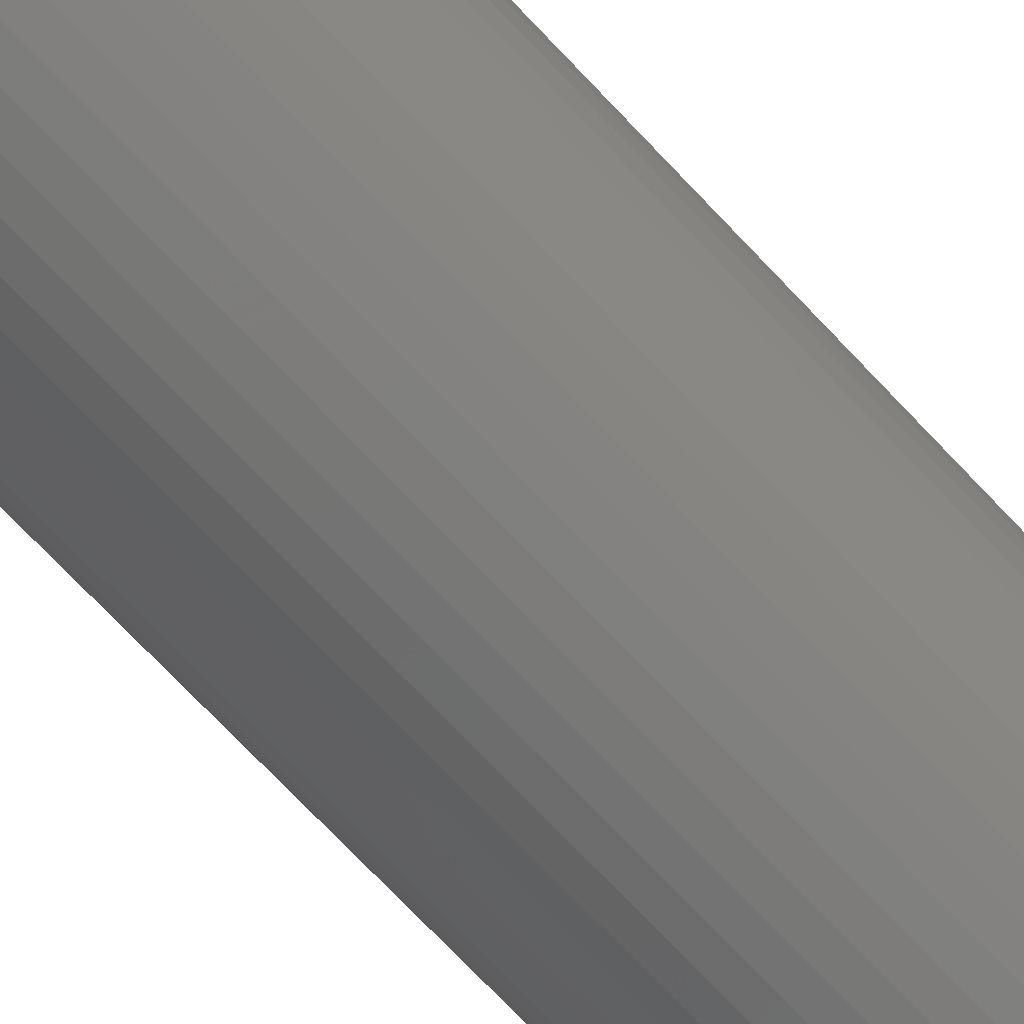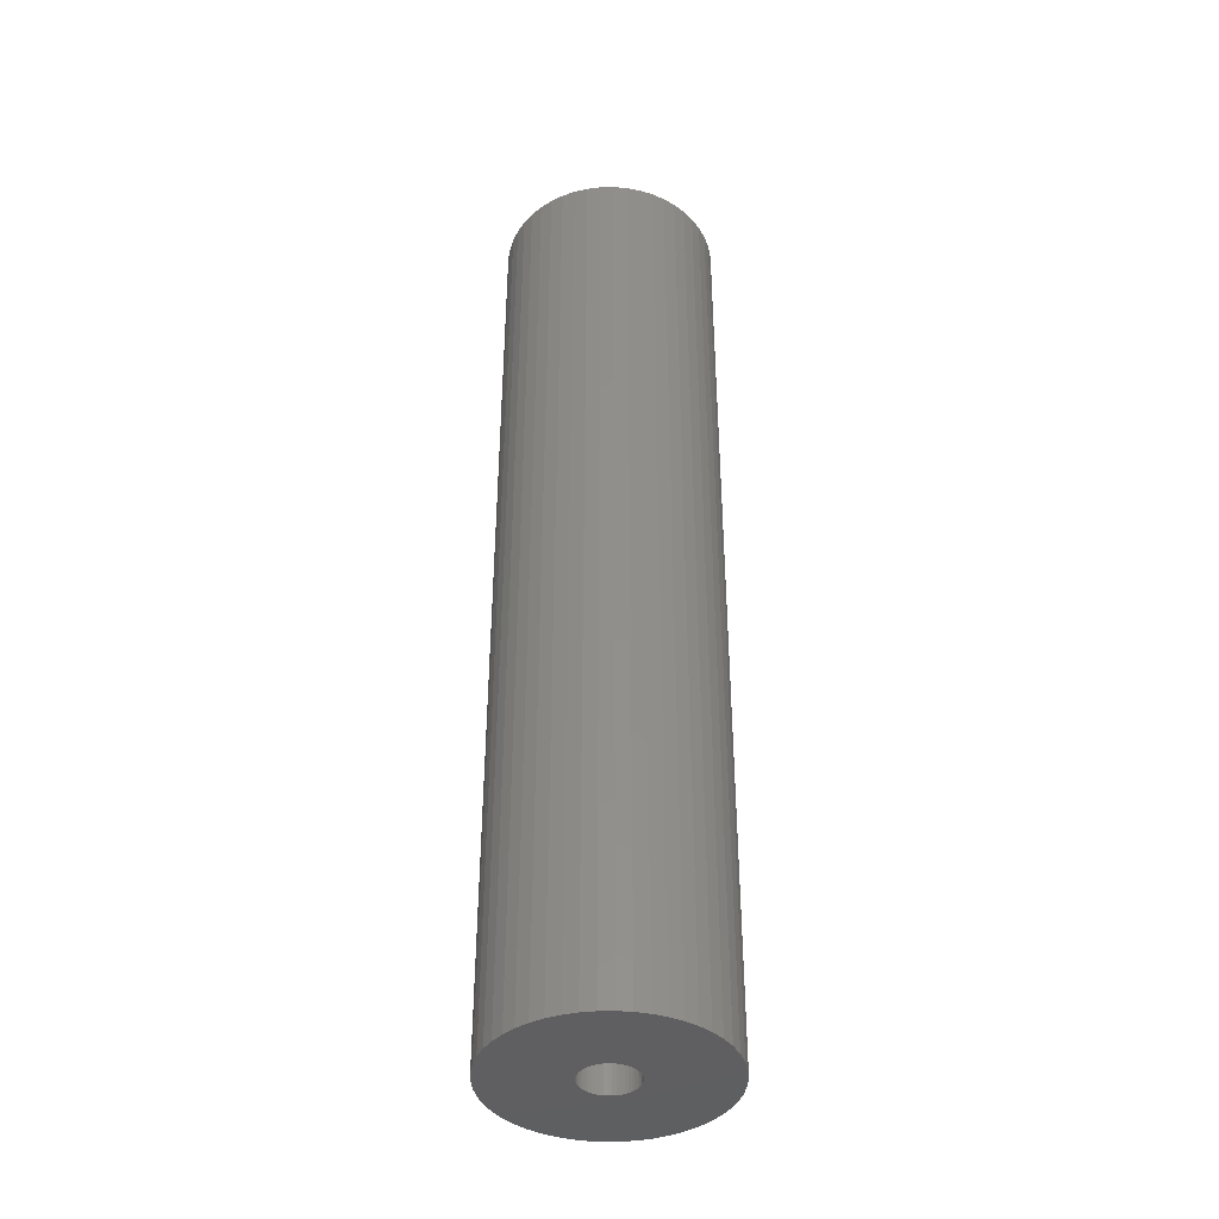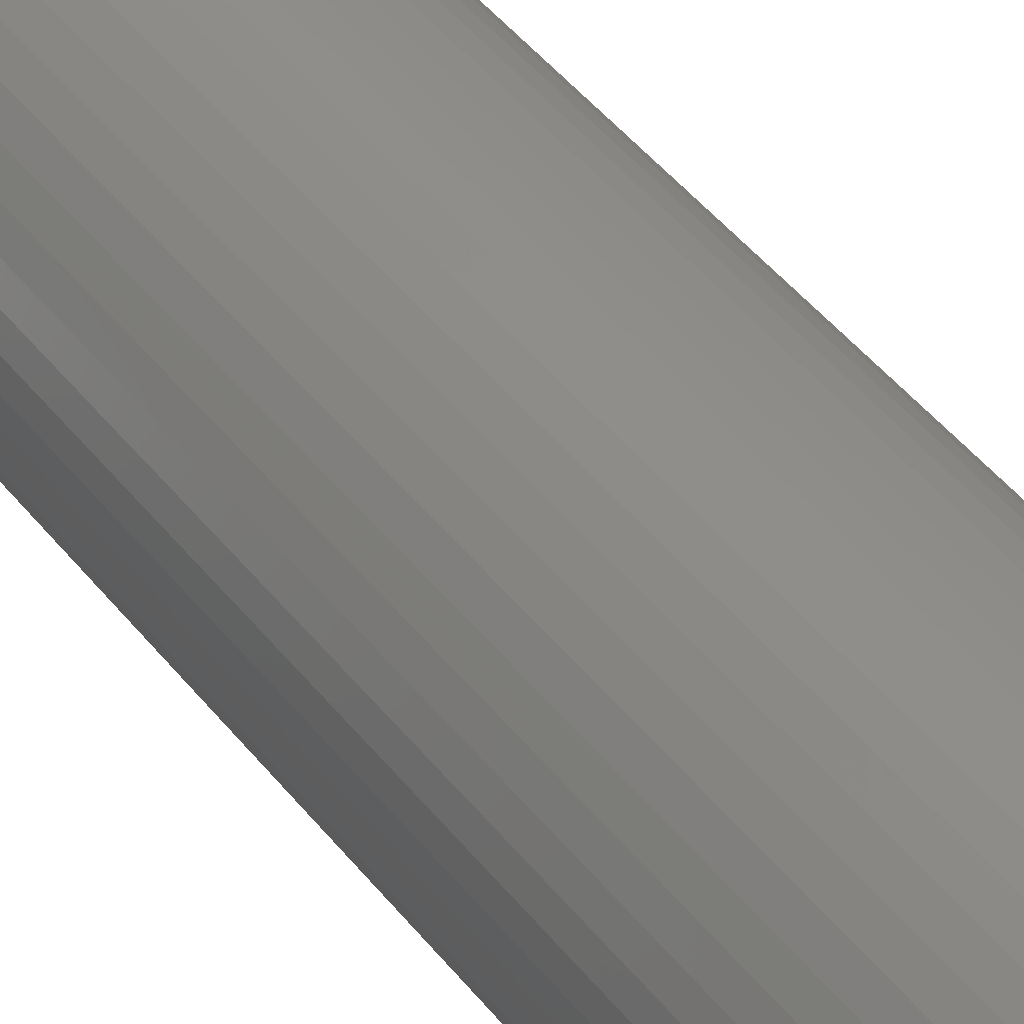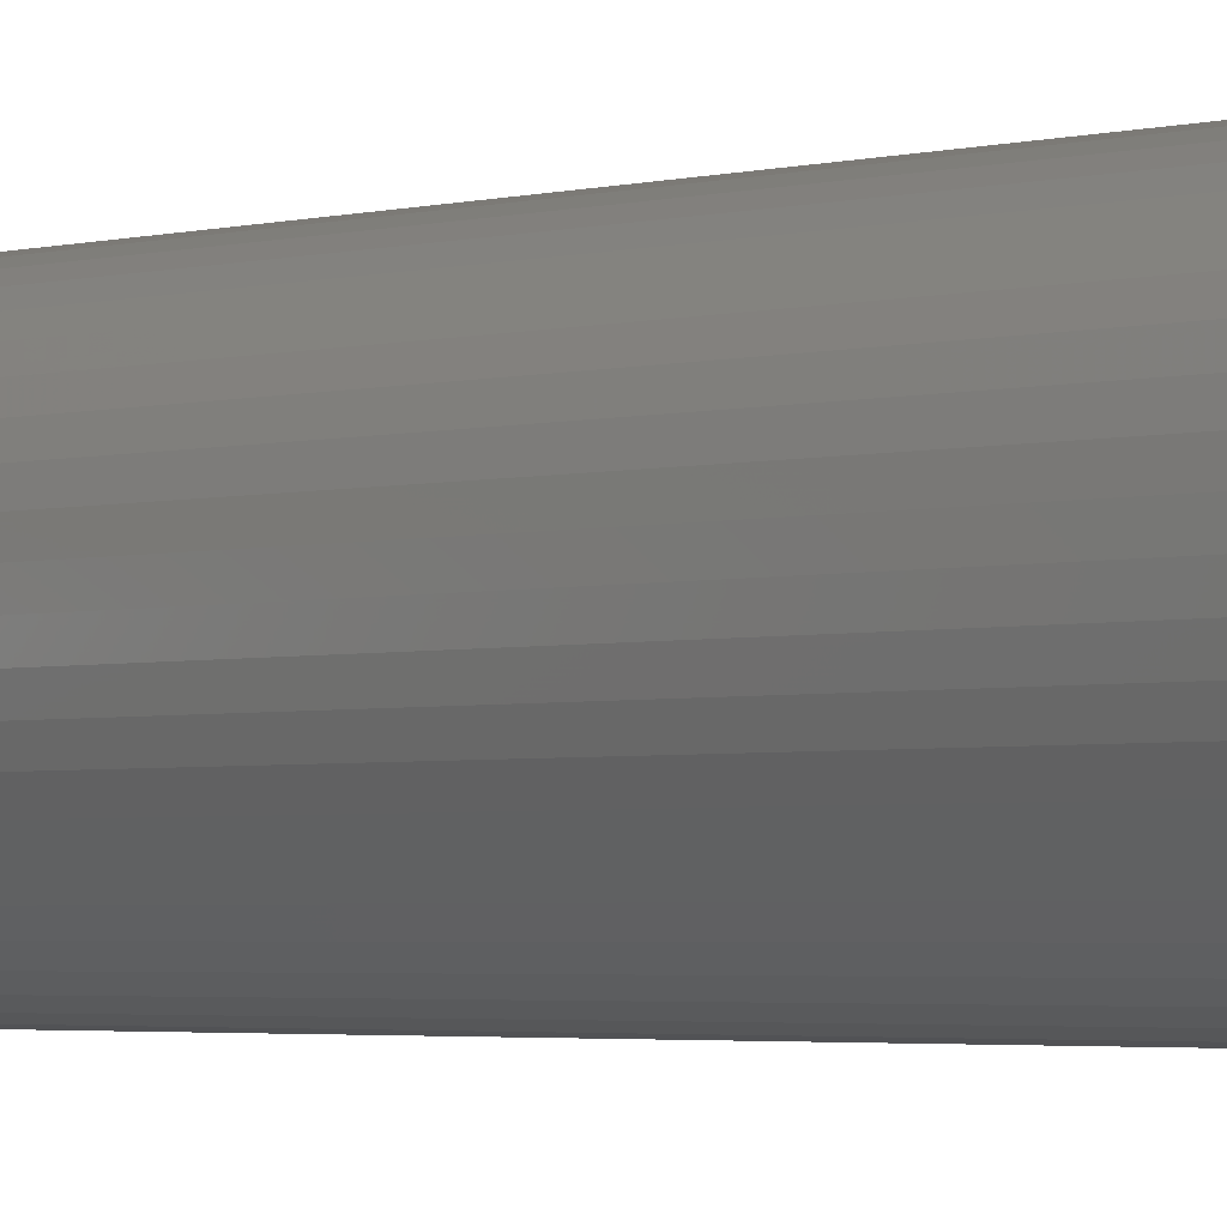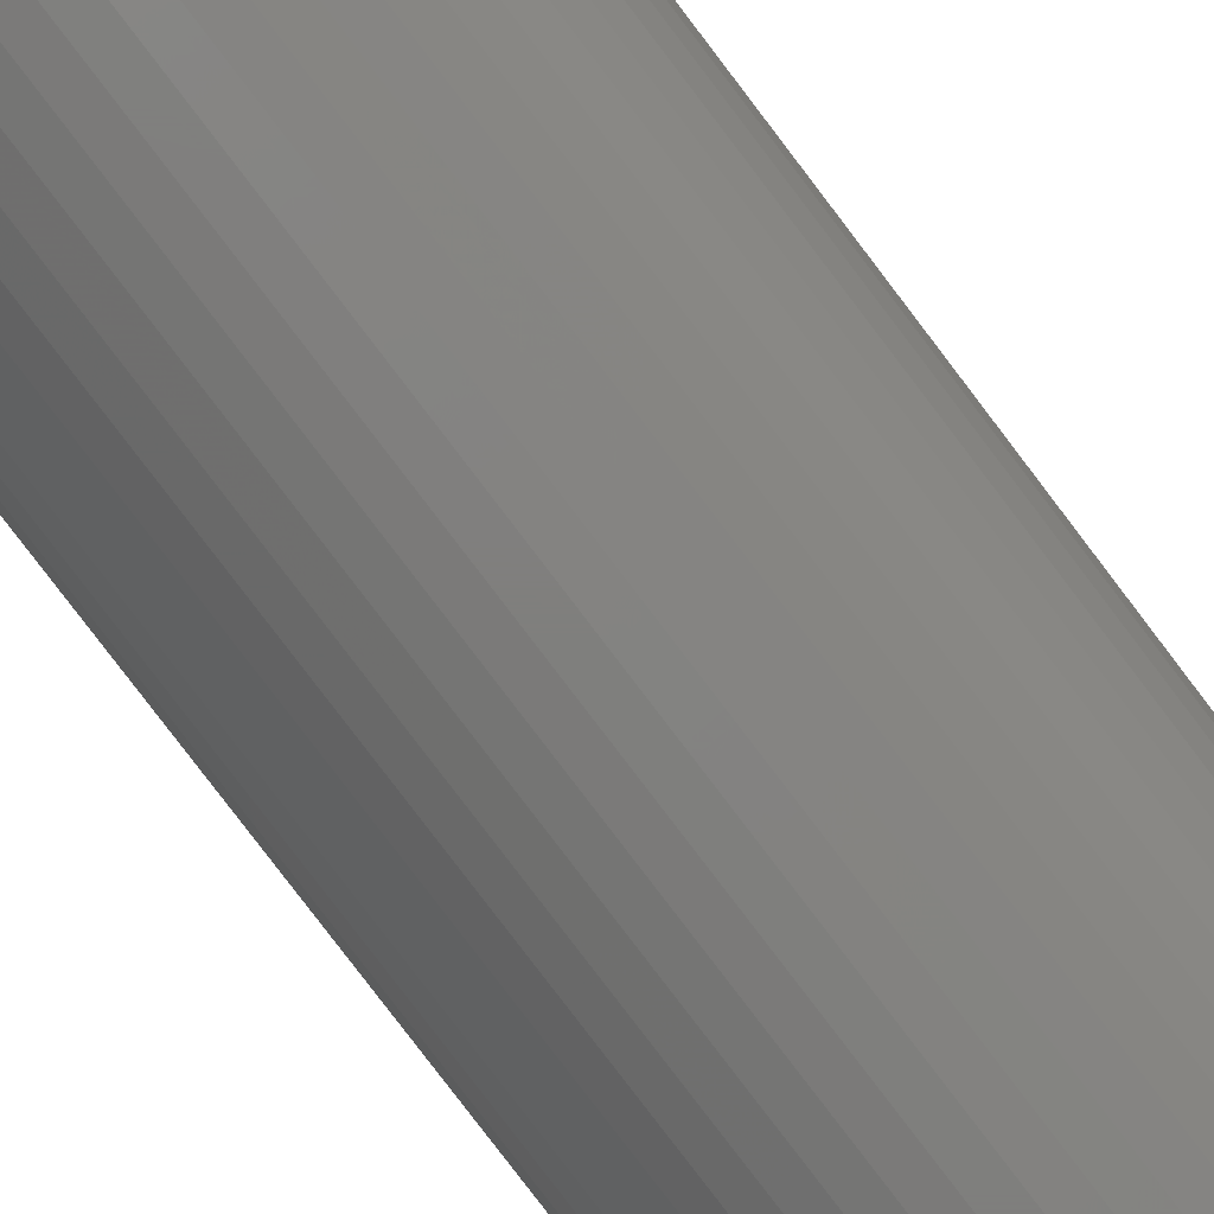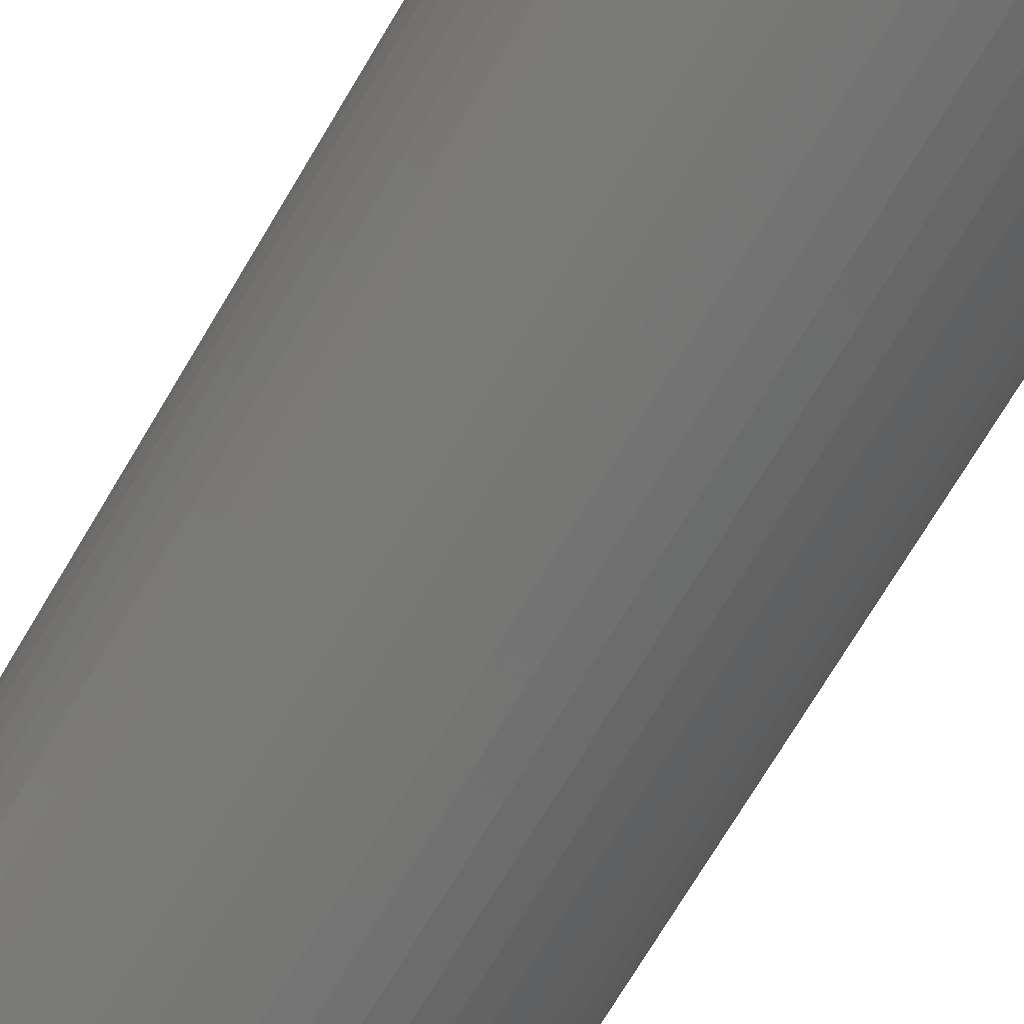
<metadata>
{"format":"stl","ext":"stl","renderer":"f3d","projection":"perspective","resolution":1024,"background":"white","views":[{"elev":-70.9,"azim":-136.9,"up":"+Y"},{"elev":-39.9,"azim":58.9,"up":"+Z"},{"elev":44.4,"azim":-35.1,"up":"+Y"},{"elev":-2.4,"azim":137.6,"up":"+Y"},{"elev":-79.0,"azim":-142.9,"up":"+Y"},{"elev":-65.7,"azim":150.3,"up":"+Y"}]}
</metadata>
<code>
# stl→obj: 200 verts, 400 faces
v 6.25 0 27.5
v 6.201 0.7833 -27.5
v 6.201 0.7833 27.5
v 6.25 0 -27.5
v -6.25 0 -27.5
v -6.201 0.7833 27.5
v -6.201 0.7833 -27.5
v -6.25 0 27.5
v 0.3924 6.238 -27.5
v -0.3924 6.238 27.5
v 0.3924 6.238 27.5
v -0.3924 6.238 -27.5
v -0.3924 -6.238 -27.5
v 0.3924 -6.238 27.5
v -0.3924 -6.238 27.5
v 0.3924 -6.238 -27.5
v 4.556 4.278 -27.5
v 3.984 4.816 27.5
v 4.556 4.278 27.5
v 3.984 4.816 -27.5
v -3.984 4.816 -27.5
v -4.556 4.278 27.5
v -3.984 4.816 27.5
v -4.556 4.278 -27.5
v -1.931 5.944 -27.5
v -2.661 5.655 27.5
v -1.931 5.944 27.5
v -2.661 5.655 -27.5
v 5.811 2.301 27.5
v 5.477 3.011 -27.5
v 5.477 3.011 27.5
v 5.811 2.301 -27.5
v 5.056 3.674 -27.5
v 5.056 3.674 27.5
v 2.661 5.655 -27.5
v 1.931 5.944 27.5
v 2.661 5.655 27.5
v 1.931 5.944 -27.5
v 1.171 6.139 27.5
v 1.171 6.139 -27.5
v 3.349 5.277 -27.5
v 3.349 5.277 27.5
v -5.811 2.301 -27.5
v -5.477 3.011 27.5
v -5.477 3.011 -27.5
v -5.811 2.301 27.5
v -5.056 3.674 -27.5
v -5.056 3.674 27.5
v -6.054 1.554 -27.5
v -6.054 1.554 27.5
v -3.349 5.277 27.5
v -3.349 5.277 -27.5
v -1.171 6.139 27.5
v -1.171 6.139 -27.5
v 1.171 -6.139 27.5
v 1.171 -6.139 -27.5
v 1.931 -5.944 -27.5
v 2.661 -5.655 27.5
v 1.931 -5.944 27.5
v 2.661 -5.655 -27.5
v 6.054 1.554 27.5
v 6.054 1.554 -27.5
v 1.55 0 27.5
v 1.538 0.1943 27.5
v 6.201 -0.7833 27.5
v 1.501 0.3855 27.5
v 1.538 -0.1943 27.5
v 1.441 0.5706 27.5
v 6.054 -1.554 27.5
v 1.358 0.7467 27.5
v 1.501 -0.3855 27.5
v 1.254 0.9111 27.5
v 5.811 -2.301 27.5
v 1.13 1.061 27.5
v 1.441 -0.5706 27.5
v 0.988 1.194 27.5
v 5.477 -3.011 27.5
v 0.8305 1.309 27.5
v 1.358 -0.7467 27.5
v 0.66 1.402 27.5
v 5.056 -3.674 27.5
v 1.254 -0.9111 27.5
v 0.479 1.474 27.5
v 0.2904 1.523 27.5
v 0.09732 1.547 27.5
v -0.09732 1.547 27.5
v -0.2904 1.523 27.5
v -0.479 1.474 27.5
v -0.66 1.402 27.5
v -0.8305 1.309 27.5
v -0.988 1.194 27.5
v -1.13 1.061 27.5
v -1.254 0.9111 27.5
v 4.556 -4.278 27.5
v 1.13 -1.061 27.5
v 3.984 -4.816 27.5
v 0.988 -1.194 27.5
v 3.349 -5.277 27.5
v 0.8305 -1.309 27.5
v 0.66 -1.402 27.5
v 0.479 -1.474 27.5
v 0.2904 -1.523 27.5
v 0.09732 -1.547 27.5
v -0.09732 -1.547 27.5
v -0.2904 -1.523 27.5
v -1.171 -6.139 27.5
v -0.479 -1.474 27.5
v -1.931 -5.944 27.5
v -0.66 -1.402 27.5
v -2.661 -5.655 27.5
v -0.8305 -1.309 27.5
v -3.349 -5.277 27.5
v -0.988 -1.194 27.5
v -3.984 -4.816 27.5
v -1.13 -1.061 27.5
v -4.556 -4.278 27.5
v -1.254 -0.9111 27.5
v -5.056 -3.674 27.5
v -1.358 -0.7467 27.5
v -5.477 -3.011 27.5
v -1.441 -0.5706 27.5
v -5.811 -2.301 27.5
v -1.501 -0.3855 27.5
v -6.054 -1.554 27.5
v -1.538 -0.1943 27.5
v -6.201 -0.7833 27.5
v -1.55 0 27.5
v -1.358 0.7467 27.5
v -1.441 0.5706 27.5
v -1.501 0.3855 27.5
v -1.538 0.1943 27.5
v 6.201 -0.7833 -27.5
v 5.056 -3.674 -27.5
v 4.556 -4.278 -27.5
v 6.054 -1.554 -27.5
v 5.811 -2.301 -27.5
v -5.477 -3.011 -27.5
v -5.811 -2.301 -27.5
v 1.55 0 -27.5
v 1.538 -0.1943 -27.5
v 1.501 -0.3855 -27.5
v 1.538 0.1943 -27.5
v 1.441 -0.5706 -27.5
v 5.477 -3.011 -27.5
v 1.358 -0.7467 -27.5
v 1.501 0.3855 -27.5
v 1.254 -0.9111 -27.5
v 1.13 -1.061 -27.5
v 3.984 -4.816 -27.5
v 1.441 0.5706 -27.5
v 0.988 -1.194 -27.5
v 3.349 -5.277 -27.5
v 0.8305 -1.309 -27.5
v 1.358 0.7467 -27.5
v 0.66 -1.402 -27.5
v 1.254 0.9111 -27.5
v 0.479 -1.474 -27.5
v 0.2904 -1.523 -27.5
v 0.09732 -1.547 -27.5
v -0.09732 -1.547 -27.5
v -0.2904 -1.523 -27.5
v -1.171 -6.139 -27.5
v -0.479 -1.474 -27.5
v -1.931 -5.944 -27.5
v -0.66 -1.402 -27.5
v -2.661 -5.655 -27.5
v -0.8305 -1.309 -27.5
v -3.349 -5.277 -27.5
v -0.988 -1.194 -27.5
v -3.984 -4.816 -27.5
v -1.13 -1.061 -27.5
v -4.556 -4.278 -27.5
v -1.254 -0.9111 -27.5
v -5.056 -3.674 -27.5
v 1.13 1.061 -27.5
v 0.988 1.194 -27.5
v 0.8305 1.309 -27.5
v 0.66 1.402 -27.5
v 0.479 1.474 -27.5
v 0.2904 1.523 -27.5
v 0.09732 1.547 -27.5
v -0.09732 1.547 -27.5
v -0.2904 1.523 -27.5
v -0.479 1.474 -27.5
v -0.66 1.402 -27.5
v -0.8305 1.309 -27.5
v -0.988 1.194 -27.5
v -1.13 1.061 -27.5
v -1.254 0.9111 -27.5
v -1.358 0.7467 -27.5
v -1.441 0.5706 -27.5
v -1.501 0.3855 -27.5
v -1.538 0.1943 -27.5
v -1.55 0 -27.5
v -1.358 -0.7467 -27.5
v -1.441 -0.5706 -27.5
v -1.501 -0.3855 -27.5
v -6.054 -1.554 -27.5
v -1.538 -0.1943 -27.5
v -6.201 -0.7833 -27.5
f 1 2 3
f 2 1 4
f 5 6 7
f 6 5 8
f 9 10 11
f 10 9 12
f 13 14 15
f 14 13 16
f 17 18 19
f 18 17 20
f 21 22 23
f 22 21 24
f 25 26 27
f 26 25 28
f 29 30 31
f 30 29 32
f 31 33 34
f 33 31 30
f 35 36 37
f 36 35 38
f 38 39 36
f 39 38 40
f 41 37 42
f 37 41 35
f 43 44 45
f 44 43 46
f 47 22 24
f 22 47 48
f 49 46 43
f 46 49 50
f 28 51 26
f 51 28 52
f 12 53 10
f 53 12 54
f 16 55 14
f 55 16 56
f 57 58 59
f 58 57 60
f 61 32 29
f 32 61 62
f 3 62 61
f 62 3 2
f 34 17 19
f 17 34 33
f 40 11 39
f 11 40 9
f 20 42 18
f 42 20 41
f 45 48 47
f 48 45 44
f 7 50 49
f 50 7 6
f 63 1 3
f 64 3 61
f 1 63 65
f 66 61 29
f 67 65 63
f 68 29 31
f 65 67 69
f 70 31 34
f 71 69 67
f 72 34 19
f 69 71 73
f 74 19 18
f 75 73 71
f 76 18 42
f 73 75 77
f 78 42 37
f 79 77 75
f 80 37 36
f 77 79 81
f 82 81 79
f 3 64 63
f 61 66 64
f 29 68 66
f 31 70 68
f 34 72 70
f 83 36 39
f 19 74 72
f 18 76 74
f 42 78 76
f 37 80 78
f 36 83 80
f 84 39 11
f 39 84 83
f 11 85 84
f 11 86 85
f 10 86 11
f 86 10 87
f 53 87 10
f 87 53 88
f 27 88 53
f 88 27 89
f 26 89 27
f 89 26 90
f 51 90 26
f 90 51 91
f 23 91 51
f 91 23 92
f 22 92 23
f 92 22 93
f 48 93 22
f 81 82 94
f 95 94 82
f 94 95 96
f 97 96 95
f 96 97 98
f 99 98 97
f 98 99 58
f 100 58 99
f 58 100 59
f 101 59 100
f 59 101 55
f 102 55 101
f 55 102 14
f 103 14 102
f 104 14 103
f 15 104 105
f 104 15 14
f 106 105 107
f 108 107 109
f 110 109 111
f 112 111 113
f 114 113 115
f 105 106 15
f 116 115 117
f 118 117 119
f 120 119 121
f 122 121 123
f 124 123 125
f 126 125 127
f 93 48 128
f 107 108 106
f 44 128 48
f 109 110 108
f 128 44 129
f 111 112 110
f 46 129 44
f 113 114 112
f 129 46 130
f 115 116 114
f 50 130 46
f 117 118 116
f 130 50 131
f 119 120 118
f 6 131 50
f 121 122 120
f 131 6 127
f 123 124 122
f 8 127 6
f 125 126 124
f 127 8 126
f 52 23 51
f 23 52 21
f 54 27 53
f 27 54 25
f 65 4 1
f 4 65 132
f 94 133 81
f 133 94 134
f 73 135 69
f 135 73 136
f 69 132 65
f 132 69 135
f 137 122 138
f 122 137 120
f 139 4 132
f 140 132 135
f 4 139 2
f 141 135 136
f 142 2 139
f 143 136 144
f 2 142 62
f 145 144 133
f 146 62 142
f 147 133 134
f 62 146 32
f 148 134 149
f 150 32 146
f 151 149 152
f 32 150 30
f 153 152 60
f 154 30 150
f 155 60 57
f 30 154 33
f 156 33 154
f 132 140 139
f 135 141 140
f 136 143 141
f 144 145 143
f 133 147 145
f 157 57 56
f 134 148 147
f 149 151 148
f 152 153 151
f 60 155 153
f 57 157 155
f 158 56 16
f 56 158 157
f 16 159 158
f 16 160 159
f 13 160 16
f 160 13 161
f 162 161 13
f 161 162 163
f 164 163 162
f 163 164 165
f 166 165 164
f 165 166 167
f 168 167 166
f 167 168 169
f 170 169 168
f 169 170 171
f 172 171 170
f 171 172 173
f 174 173 172
f 33 156 17
f 175 17 156
f 17 175 20
f 176 20 175
f 20 176 41
f 177 41 176
f 41 177 35
f 178 35 177
f 35 178 38
f 179 38 178
f 38 179 40
f 180 40 179
f 40 180 9
f 181 9 180
f 182 9 181
f 12 182 183
f 182 12 9
f 54 183 184
f 25 184 185
f 28 185 186
f 52 186 187
f 21 187 188
f 183 54 12
f 24 188 189
f 47 189 190
f 45 190 191
f 43 191 192
f 49 192 193
f 7 193 194
f 173 174 195
f 184 25 54
f 137 195 174
f 185 28 25
f 195 137 196
f 186 52 28
f 138 196 137
f 187 21 52
f 196 138 197
f 188 24 21
f 198 197 138
f 189 47 24
f 197 198 199
f 190 45 47
f 200 199 198
f 191 43 45
f 199 200 194
f 192 49 43
f 5 194 200
f 193 7 49
f 194 5 7
f 60 98 58
f 98 60 152
f 81 144 77
f 144 81 133
f 138 124 198
f 124 138 122
f 56 59 55
f 59 56 57
f 77 136 73
f 136 77 144
f 166 108 110
f 108 166 164
f 164 106 108
f 106 164 162
f 172 118 174
f 118 172 116
f 172 114 116
f 114 172 170
f 198 126 200
f 126 198 124
f 200 8 5
f 8 200 126
f 149 94 96
f 94 149 134
f 152 96 98
f 96 152 149
f 168 110 112
f 110 168 166
f 170 112 114
f 112 170 168
f 162 15 106
f 15 162 13
f 174 120 137
f 120 174 118
f 150 70 154
f 70 150 68
f 130 191 129
f 191 130 192
f 154 72 156
f 72 154 70
f 179 80 83
f 80 179 178
f 185 88 89
f 88 185 184
f 129 190 128
f 190 129 191
f 141 67 140
f 67 141 71
f 181 84 85
f 84 181 180
f 177 76 78
f 76 177 176
f 131 192 130
f 192 131 193
f 93 188 92
f 188 93 189
f 186 89 90
f 89 186 185
f 184 87 88
f 87 184 183
f 139 64 142
f 64 139 63
f 143 71 141
f 71 143 75
f 169 115 113
f 115 169 171
f 151 99 97
f 99 151 153
f 142 66 146
f 66 142 64
f 146 68 150
f 68 146 66
f 176 74 76
f 74 176 175
f 156 74 175
f 74 156 72
f 182 85 86
f 85 182 181
f 180 83 84
f 83 180 179
f 178 78 80
f 78 178 177
f 127 193 131
f 193 127 194
f 128 189 93
f 189 128 190
f 183 86 87
f 86 183 182
f 187 90 91
f 90 187 186
f 188 91 92
f 91 188 187
f 140 63 139
f 63 140 67
f 147 79 145
f 79 147 82
f 115 173 117
f 173 115 171
f 157 102 101
f 102 157 158
f 145 75 143
f 75 145 79
f 161 107 105
f 107 161 163
f 160 105 104
f 105 160 161
f 125 194 127
f 194 125 199
f 121 197 123
f 197 121 196
f 158 103 102
f 103 158 159
f 153 100 99
f 100 153 155
f 148 82 147
f 82 148 95
f 159 104 103
f 104 159 160
f 165 111 109
f 111 165 167
f 123 199 125
f 199 123 197
f 117 195 119
f 195 117 173
f 119 196 121
f 196 119 195
f 155 101 100
f 101 155 157
f 148 97 95
f 97 148 151
f 167 113 111
f 113 167 169
f 163 109 107
f 109 163 165

</code>
